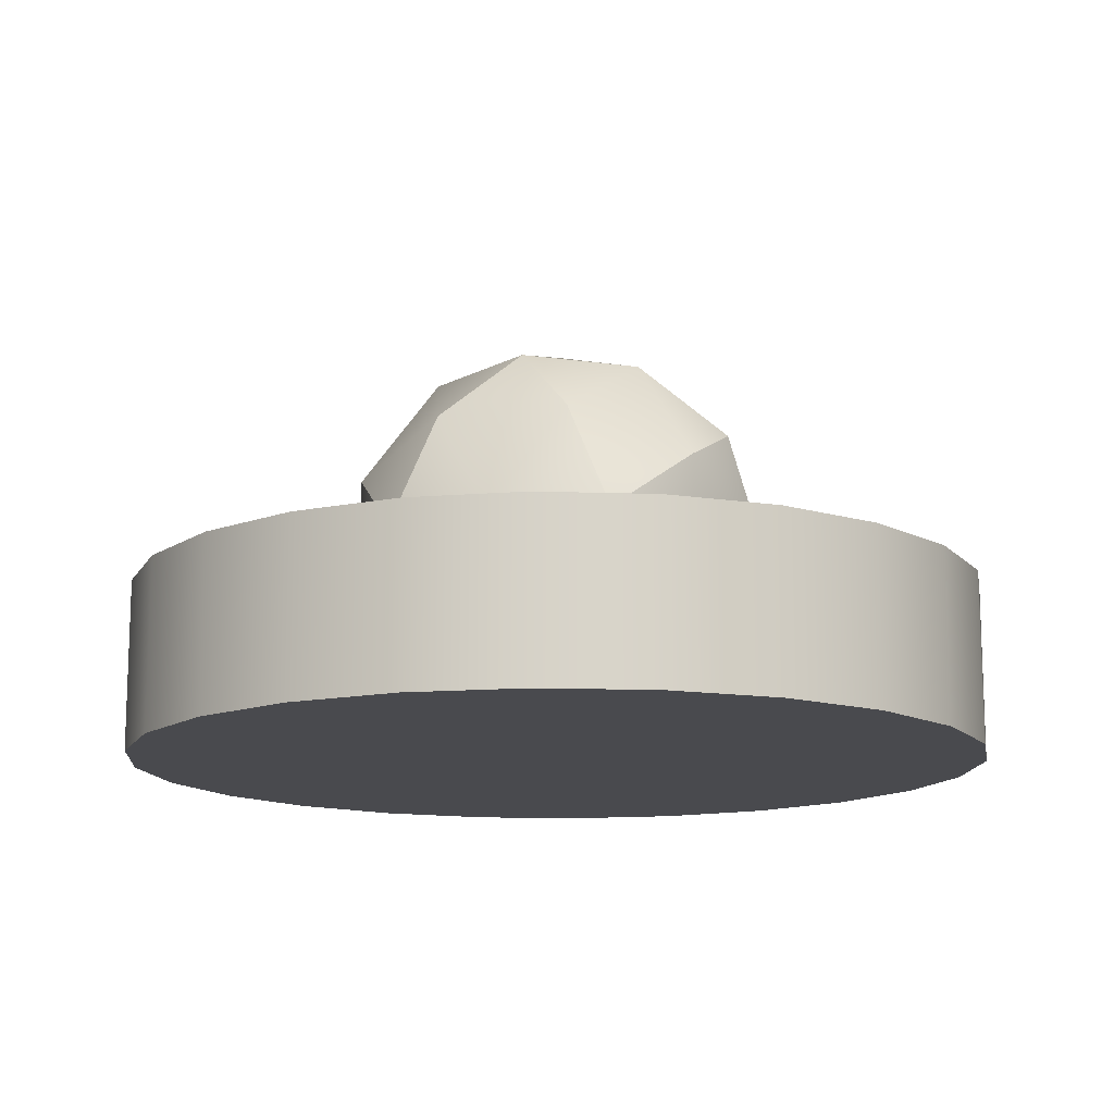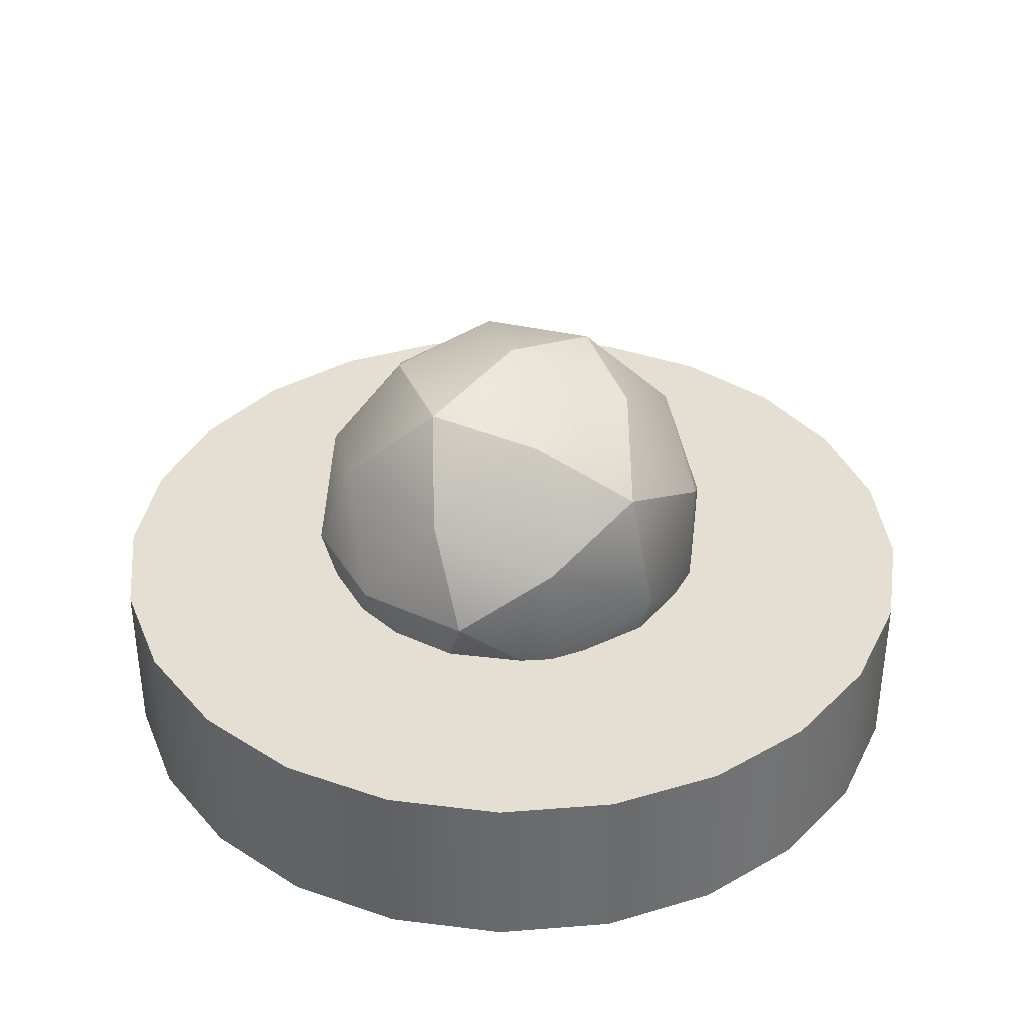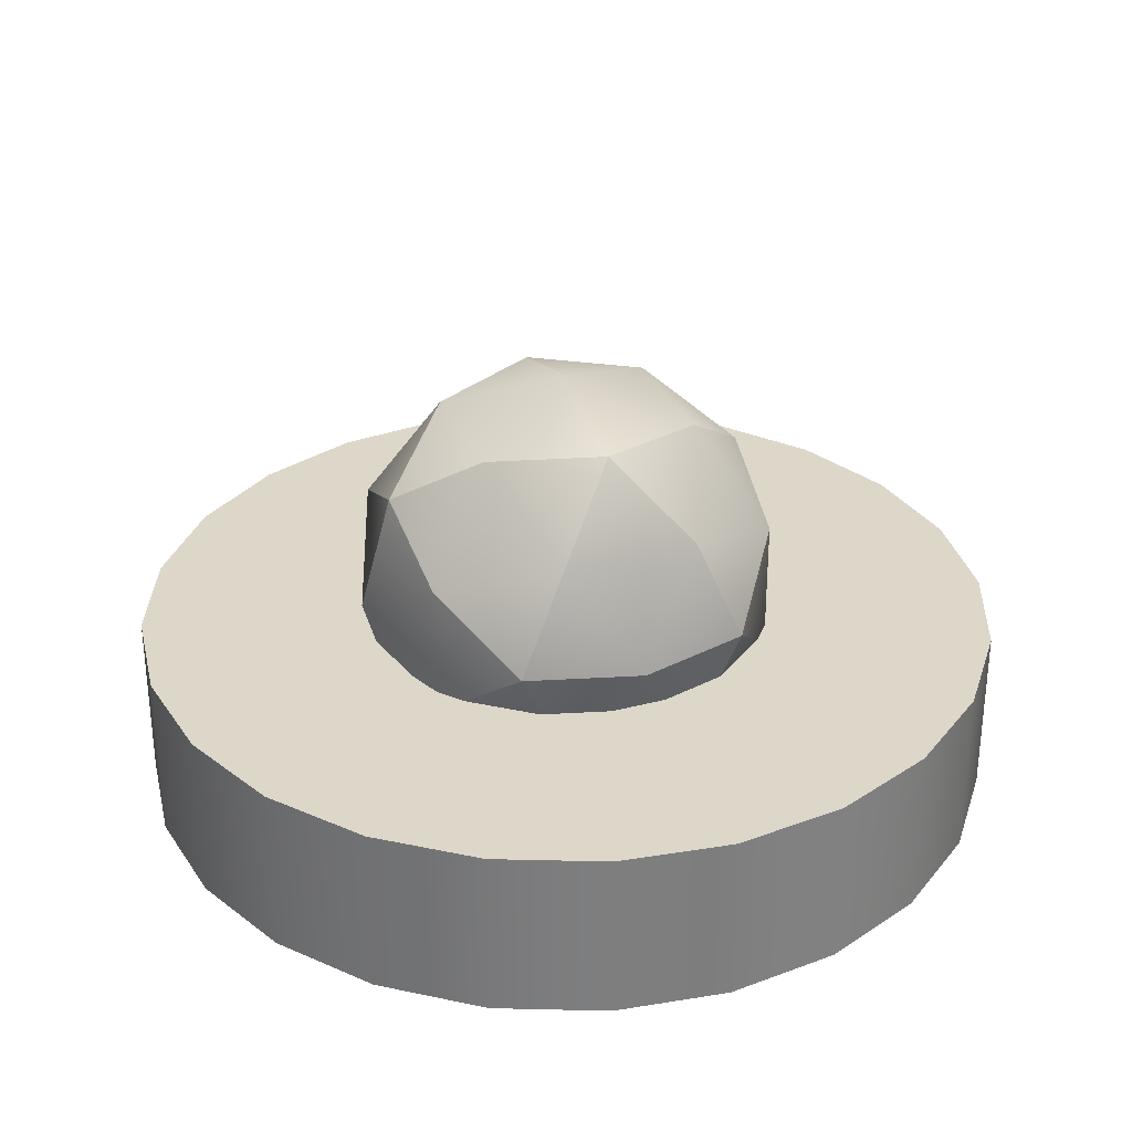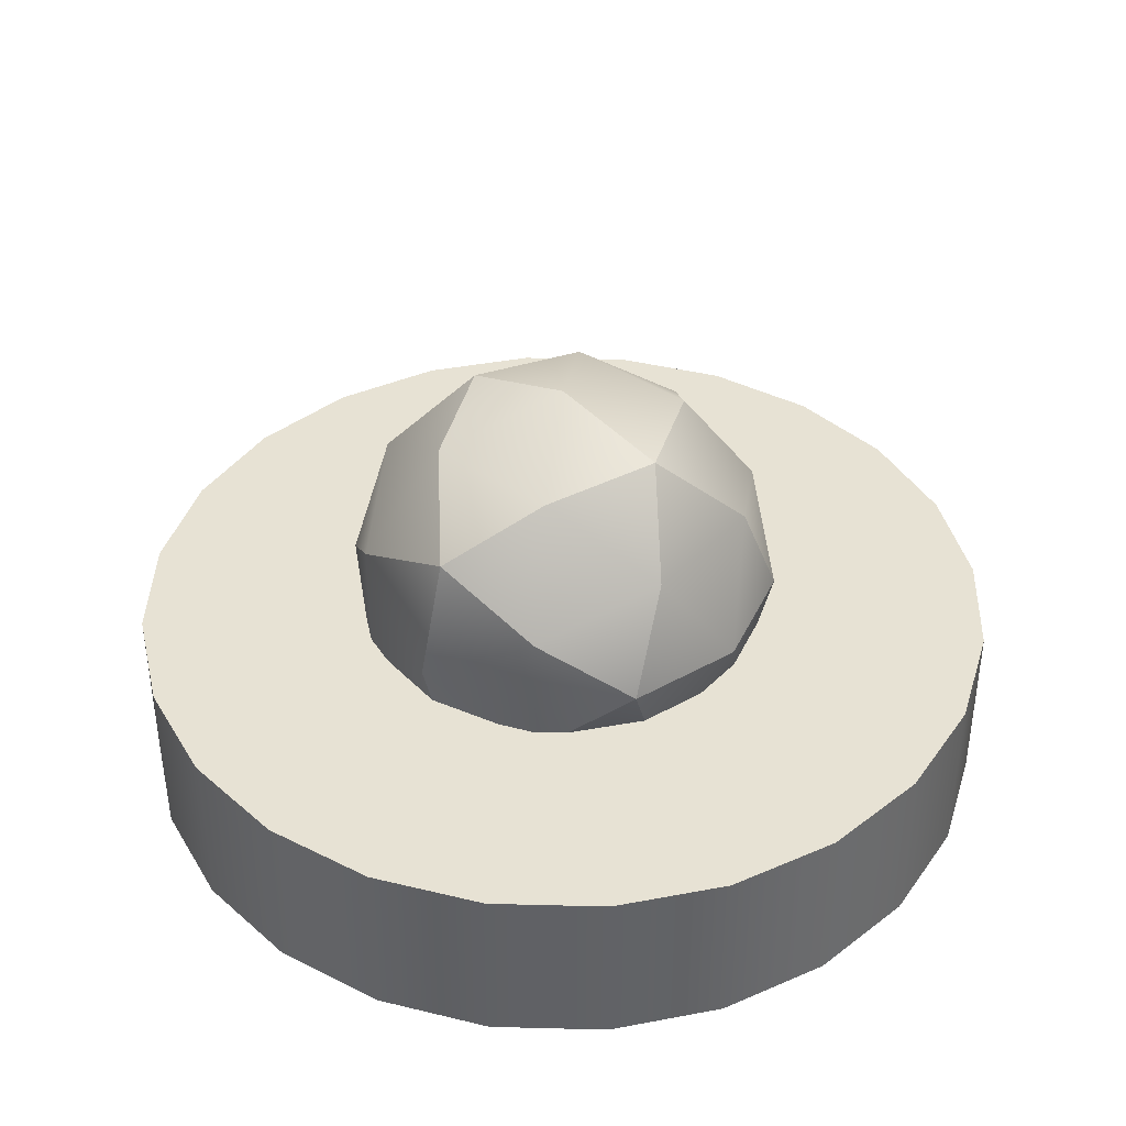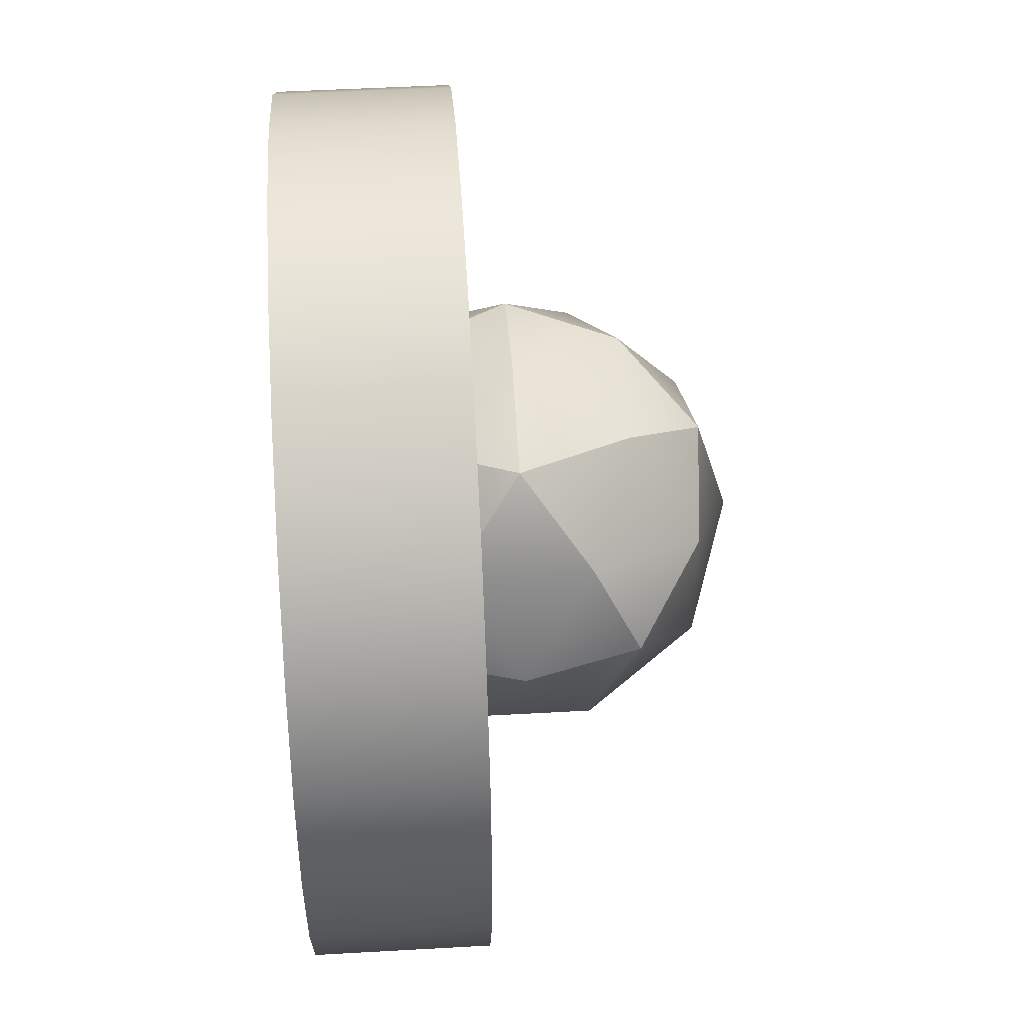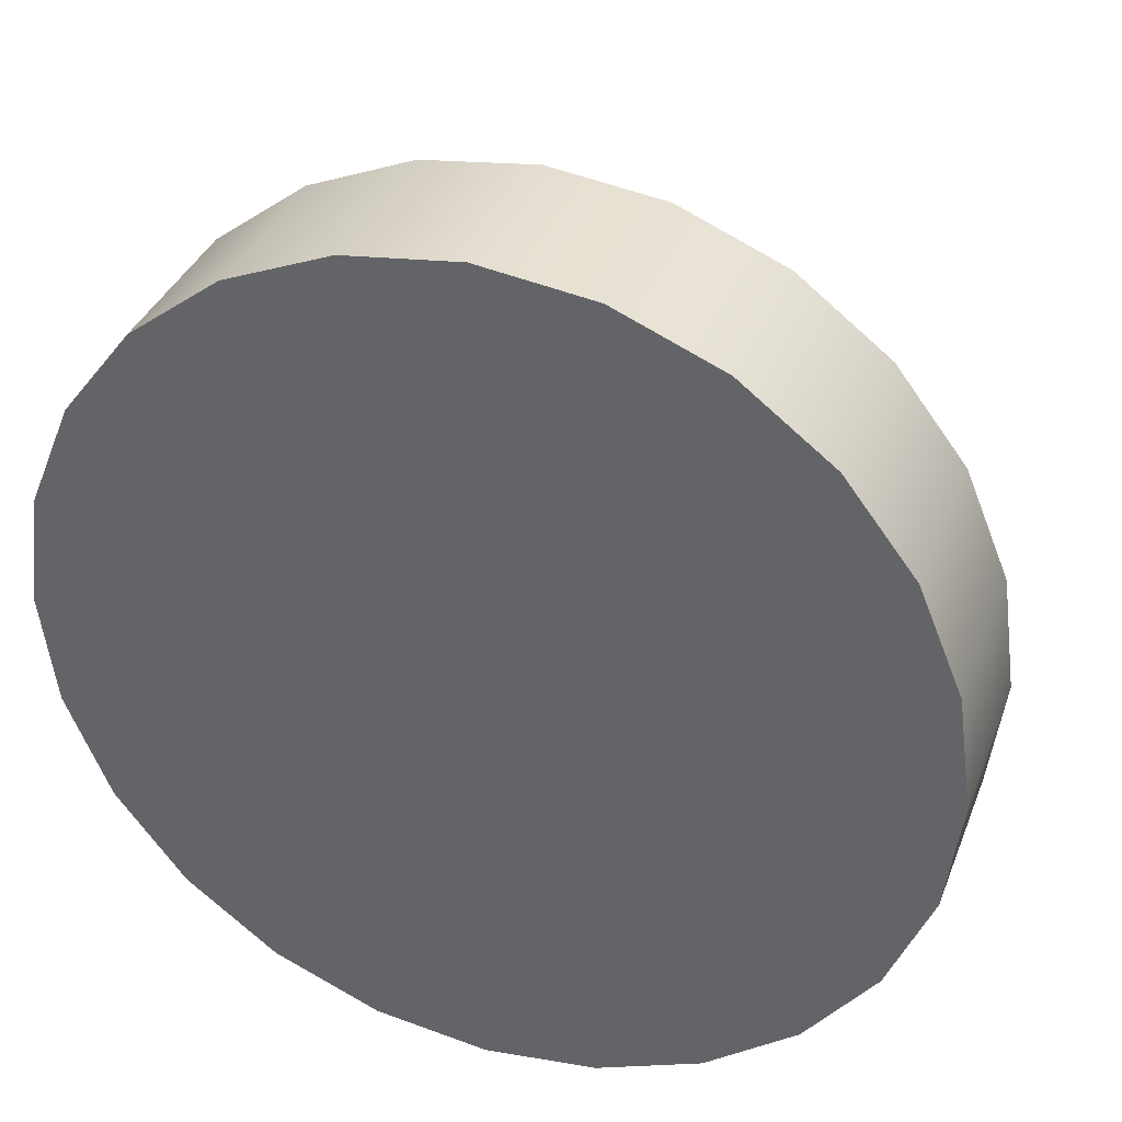
<metadata>
{"format":"obj","ext":"obj","renderer":"f3d","projection":"perspective","resolution":1024,"background":"white","views":[{"elev":-13.4,"azim":18.0,"up":"+Y"},{"elev":36.9,"azim":46.6,"up":"+Y"},{"elev":30.9,"azim":-20.6,"up":"+Y"},{"elev":39.7,"azim":129.3,"up":"+Y"},{"elev":48.7,"azim":86.4,"up":"+Z"},{"elev":35.9,"azim":19.6,"up":"+Z"}]}
</metadata>
<code>
g mergedBlocks
v 0.2127 0.1314 1.444e-15
v 0.25 0 1.444e-15
v 0.2023 0.07725 0.125
v 0.2023 -0.07725 0.125
v 0.2127 -0.1314 1.444e-15
v 0.1314 0 0.2127
v 0.07725 0.125 -0.2023
v 0.2023 0.07725 -0.125
v 0.125 0.2023 -0.07725
v 5.414e-16 0.2127 -0.1314
v 0.1314 0 -0.2127
v 0.07725 0.125 0.2023
v 0.125 0.2023 0.07725
v 5.414e-16 0.2127 0.1314
v -0.125 -0.2023 0.07725
v -0.125 -0.2023 -0.07725
v -0.2127 -0.1314 1.444e-15
v 5.414e-16 -0.25 1.444e-15
v 5.414e-16 -0.2127 -0.1314
v 5.414e-16 -0.2127 0.1314
v 5.414e-16 0.25 1.444e-15
v 0.07725 -0.125 0.2023
v 0.125 -0.2023 0.07725
v 0.07725 -0.125 -0.2023
v 0.2023 -0.07725 -0.125
v 0.125 -0.2023 -0.07725
v -0.07725 -0.125 -0.2023
v -0.2023 -0.07725 -0.125
v -0.1314 0 -0.2127
v 5.414e-16 0 0.25
v -0.07725 -0.125 0.2023
v -0.1314 0 0.2127
v -0.125 0.2023 -0.07725
v -0.125 0.2023 0.07725
v -0.2127 0.1314 1.444e-15
v 5.414e-16 0 -0.25
v -0.25 0 1.444e-15
v -0.2023 0.07725 0.125
v -0.2023 -0.07725 0.125
v -0.07725 0.125 0.2023
v -0.2023 0.07725 -0.125
v -0.07725 0.125 -0.2023
v 0.433 -0.052 -0.25
v 0.433 -0.25 -0.25
v 0.483 -0.052 -0.1294
v 0.483 -0.25 -0.1294
v 0.5 -0.052 0
v 0.5 -0.25 0
v 0.483 -0.052 0.1294
v 0.483 -0.25 0.1294
v 0.433 -0.052 0.25
v 0.433 -0.25 0.25
v 0.3536 -0.25 -0.3536
v 0.3536 -0.052 -0.3536
v 0.3536 -0.052 0.3536
v 0.3536 -0.25 0.3536
v 0.25 -0.25 0.433
v 0.25 -0.052 0.433
v 0.1294 -0.25 0.483
v 0.1294 -0.052 0.483
v 0 -0.25 0.5
v 0 -0.052 0.5
v -0.1294 -0.25 0.483
v -0.1294 -0.052 0.483
v 0.25 -0.052 -0.433
v 0.25 -0.25 -0.433
v 0.1294 -0.052 -0.483
v 0.1294 -0.25 -0.483
v 0 -0.052 -0.5
v 0 -0.25 -0.5
v -0.1294 -0.052 -0.483
v -0.1294 -0.25 -0.483
v -0.25 -0.25 0.433
v -0.25 -0.052 0.433
v -0.3536 -0.25 0.3536
v -0.3536 -0.052 0.3536
v -0.433 -0.052 0.25
v -0.433 -0.25 0.25
v -0.483 -0.052 0.1294
v -0.483 -0.25 0.1294
v -0.5 -0.052 0
v -0.5 -0.25 0
v -0.483 -0.052 -0.1294
v -0.483 -0.25 -0.1294
v -0.433 -0.052 -0.25
v -0.433 -0.25 -0.25
v -0.3536 -0.052 -0.3536
v -0.3536 -0.25 -0.3536
v -0.25 -0.25 -0.433
v -0.25 -0.052 -0.433
f 3 2 1
f 4 2 3
f 4 5 2
f 6 4 3
f 9 8 7
f 10 9 7
f 1 8 9
f 7 8 11
f 12 6 3
f 13 12 3
f 14 12 13
f 3 1 13
f 17 16 15
f 16 18 15
f 16 19 18
f 15 18 20
f 21 13 9
f 14 13 21
f 21 9 10
f 13 1 9
f 20 23 22
f 4 22 23
f 4 23 5
f 6 22 4
f 11 25 24
f 25 26 24
f 19 24 26
f 5 26 25
f 16 27 19
f 28 27 16
f 17 28 16
f 29 27 28
f 32 31 30
f 30 31 22
f 31 20 22
f 30 22 6
f 35 34 33
f 34 21 33
f 33 21 10
f 34 14 21
f 36 27 29
f 36 24 27
f 24 19 27
f 11 24 36
f 38 35 37
f 38 37 39
f 39 37 17
f 32 38 39
f 38 34 35
f 34 38 40
f 34 40 14
f 40 38 32
f 18 26 23
f 19 26 18
f 26 5 23
f 18 23 20
f 2 25 8
f 2 8 1
f 5 25 2
f 25 11 8
f 41 29 28
f 37 41 28
f 35 41 37
f 37 28 17
f 12 30 6
f 40 30 12
f 40 32 30
f 14 40 12
f 39 17 15
f 39 15 31
f 15 20 31
f 32 39 31
f 10 7 42
f 7 36 42
f 42 36 29
f 7 11 36
f 33 10 42
f 33 42 41
f 35 33 41
f 42 29 41
f 45 44 43
f 44 45 46
f 47 46 45
f 46 47 48
f 49 48 47
f 48 49 50
f 51 50 49
f 50 51 52
f 53 43 44
f 43 53 54
f 55 52 51
f 52 55 56
f 55 57 56
f 57 55 58
f 58 59 57
f 59 58 60
f 60 61 59
f 61 60 62
f 62 63 61
f 63 62 64
f 53 65 54
f 65 53 66
f 66 67 65
f 67 66 68
f 68 69 67
f 69 68 70
f 70 71 69
f 71 70 72
f 64 73 63
f 73 64 74
f 74 75 73
f 75 74 76
f 77 75 76
f 75 77 78
f 79 78 77
f 78 79 80
f 81 80 79
f 80 81 82
f 83 82 81
f 82 83 84
f 85 84 83
f 84 85 86
f 87 86 85
f 86 87 88
f 87 89 88
f 89 87 90
f 90 72 89
f 72 90 71
f 50 46 48
f 46 50 44
f 44 50 52
f 44 52 53
f 53 52 56
f 53 56 66
f 66 56 57
f 66 57 68
f 68 57 59
f 68 59 61
f 68 61 70
f 70 61 63
f 70 63 72
f 72 63 89
f 89 63 73
f 89 73 88
f 88 73 75
f 88 75 86
f 86 75 78
f 86 78 84
f 84 78 80
f 84 80 82
f 45 49 47
f 49 45 43
f 49 43 51
f 51 43 54
f 51 54 55
f 55 54 65
f 55 65 58
f 58 65 67
f 58 67 60
f 60 67 69
f 60 69 62
f 62 69 71
f 62 71 64
f 64 71 90
f 64 90 74
f 74 90 87
f 74 87 76
f 76 87 85
f 76 85 77
f 77 85 83
f 77 83 79
f 79 83 81

</code>
